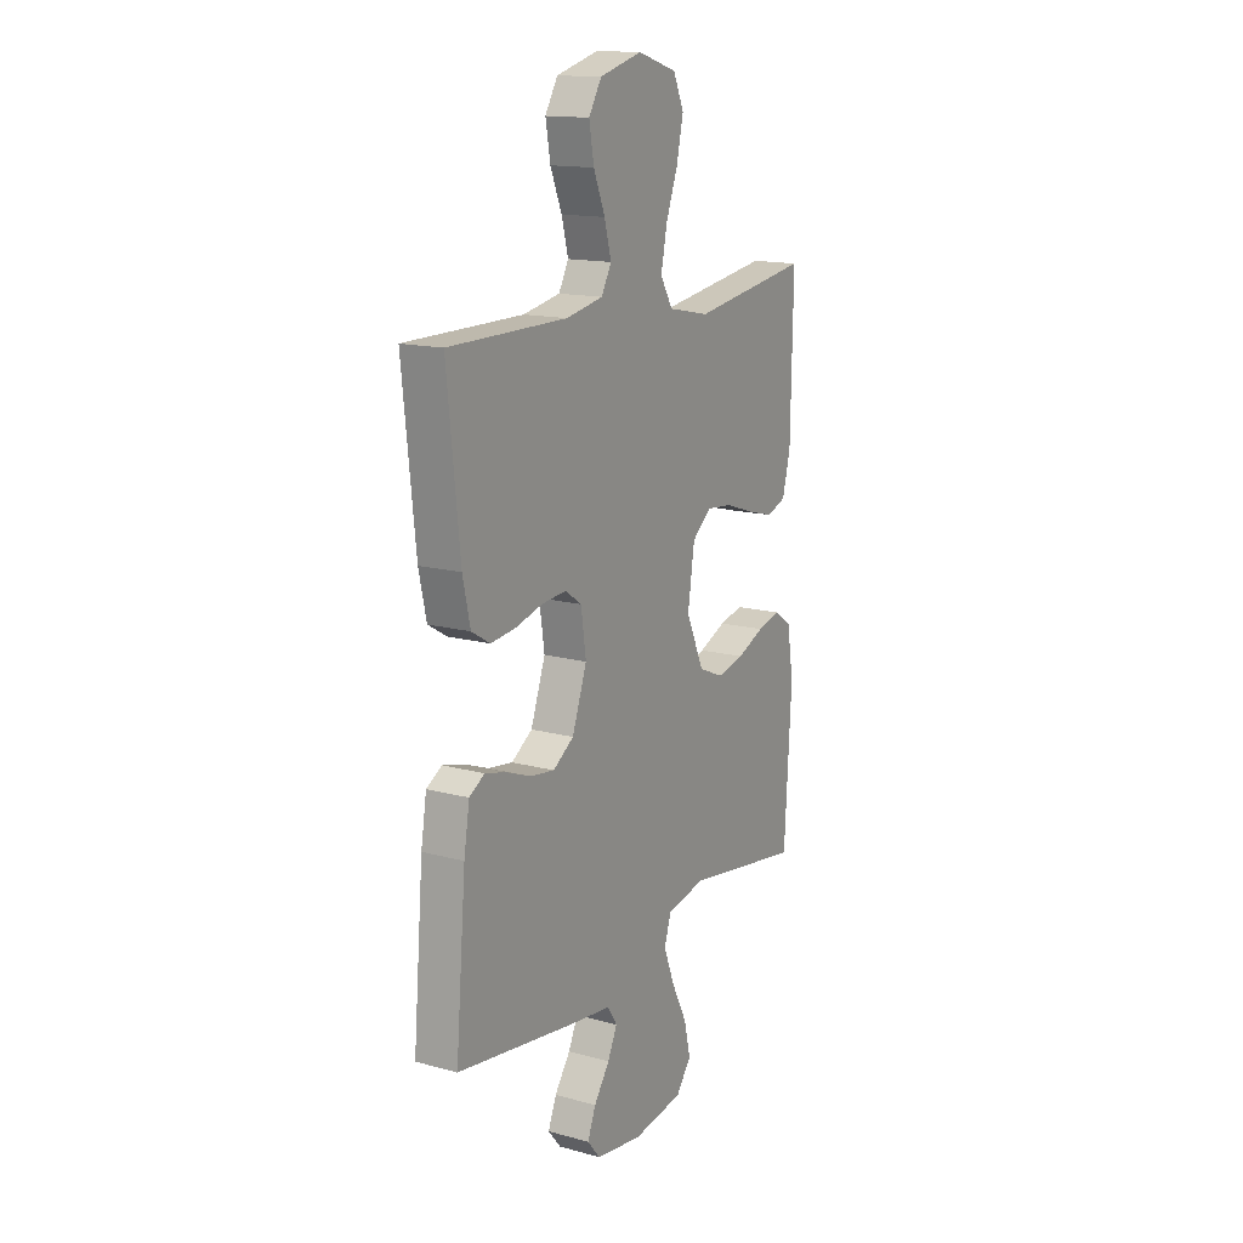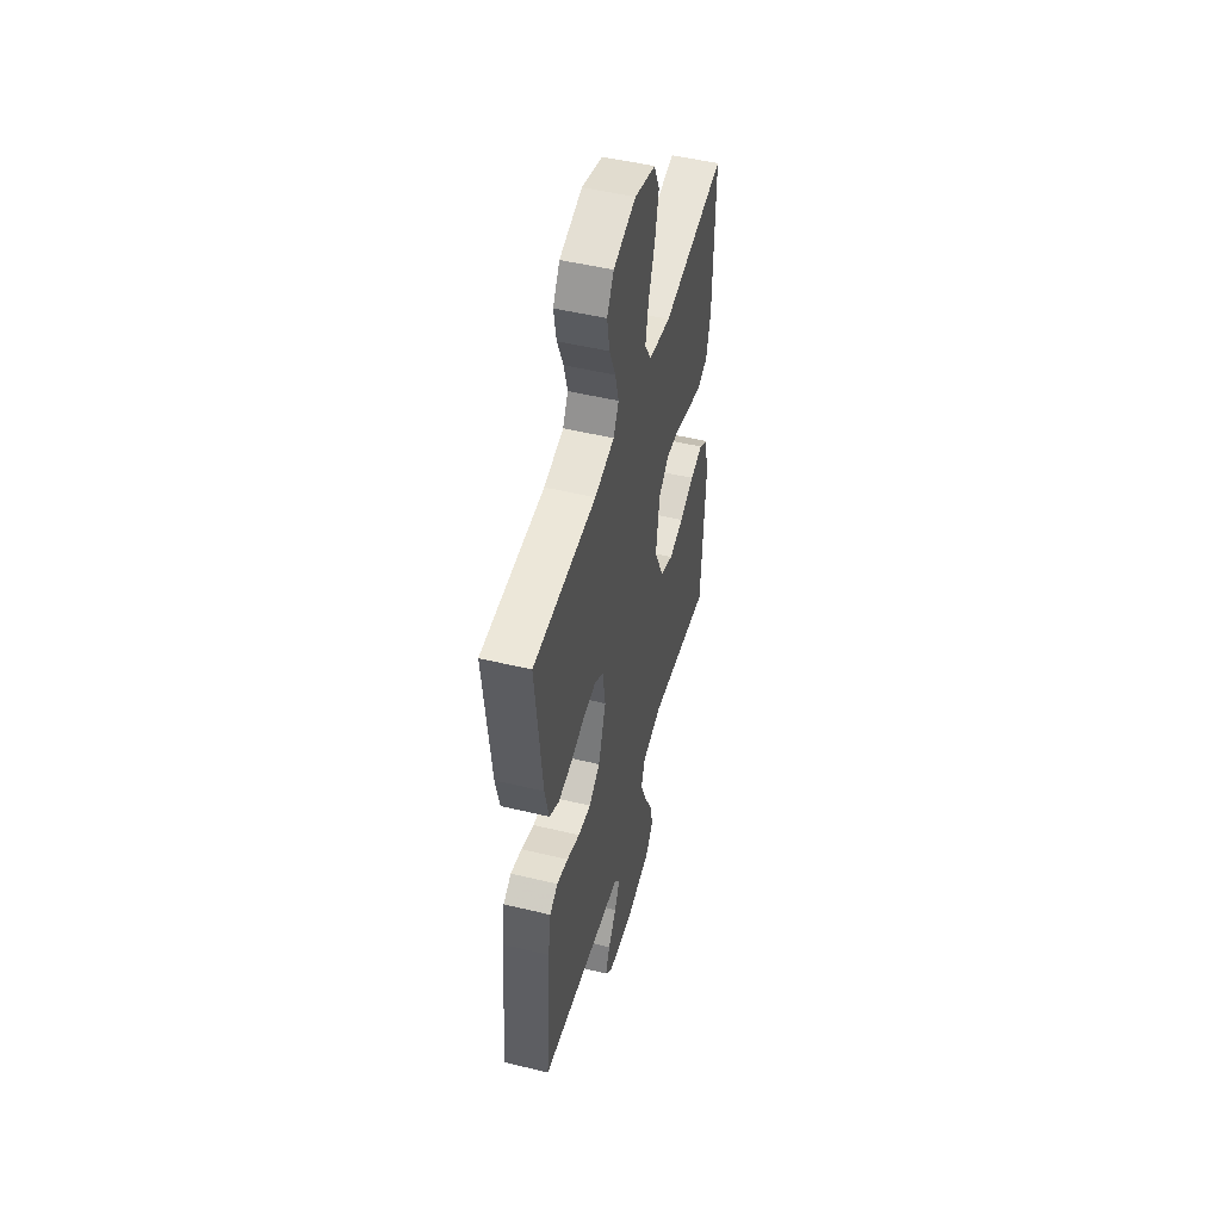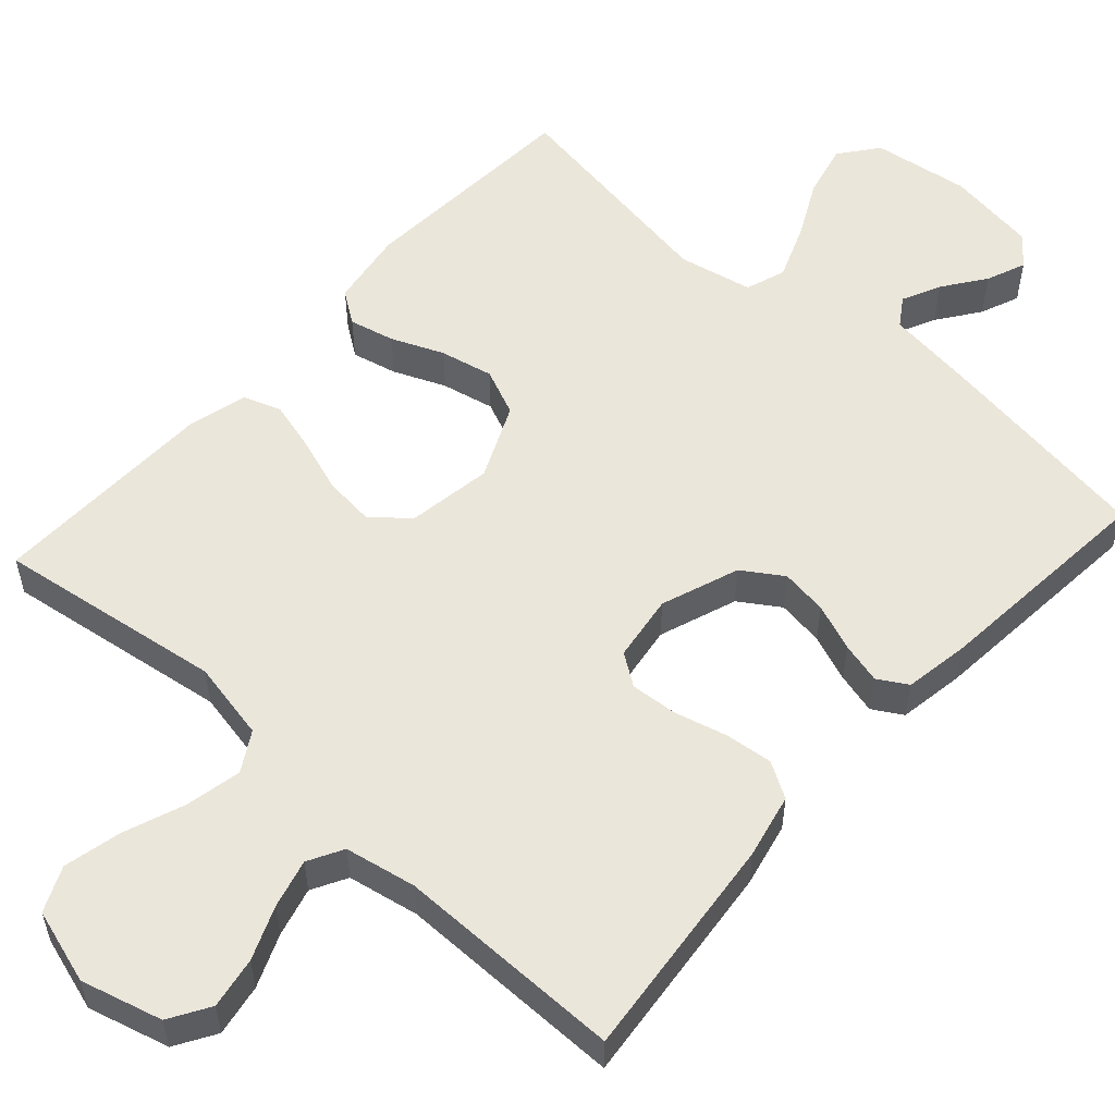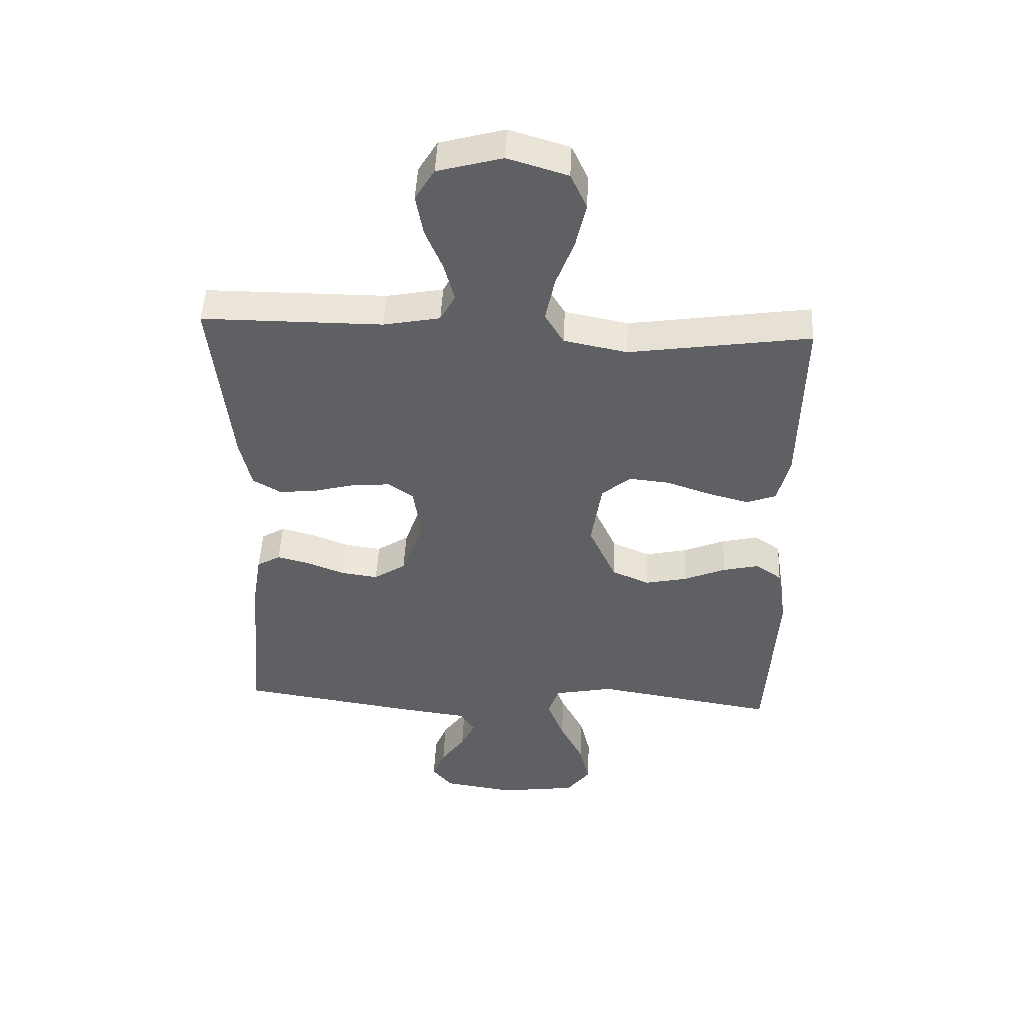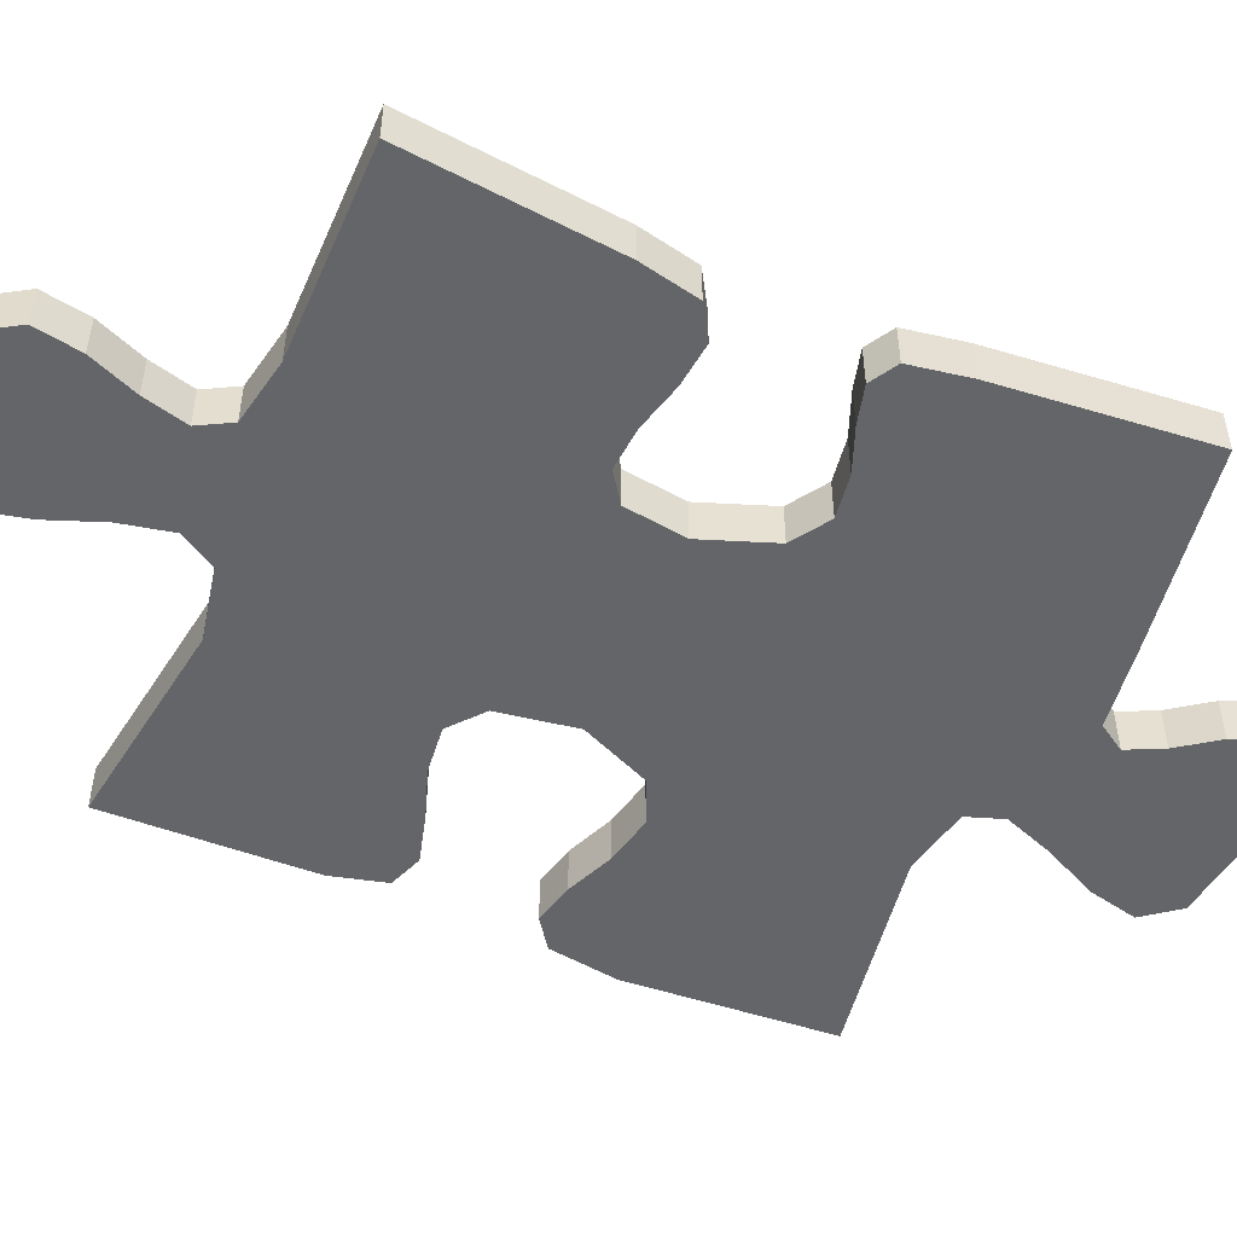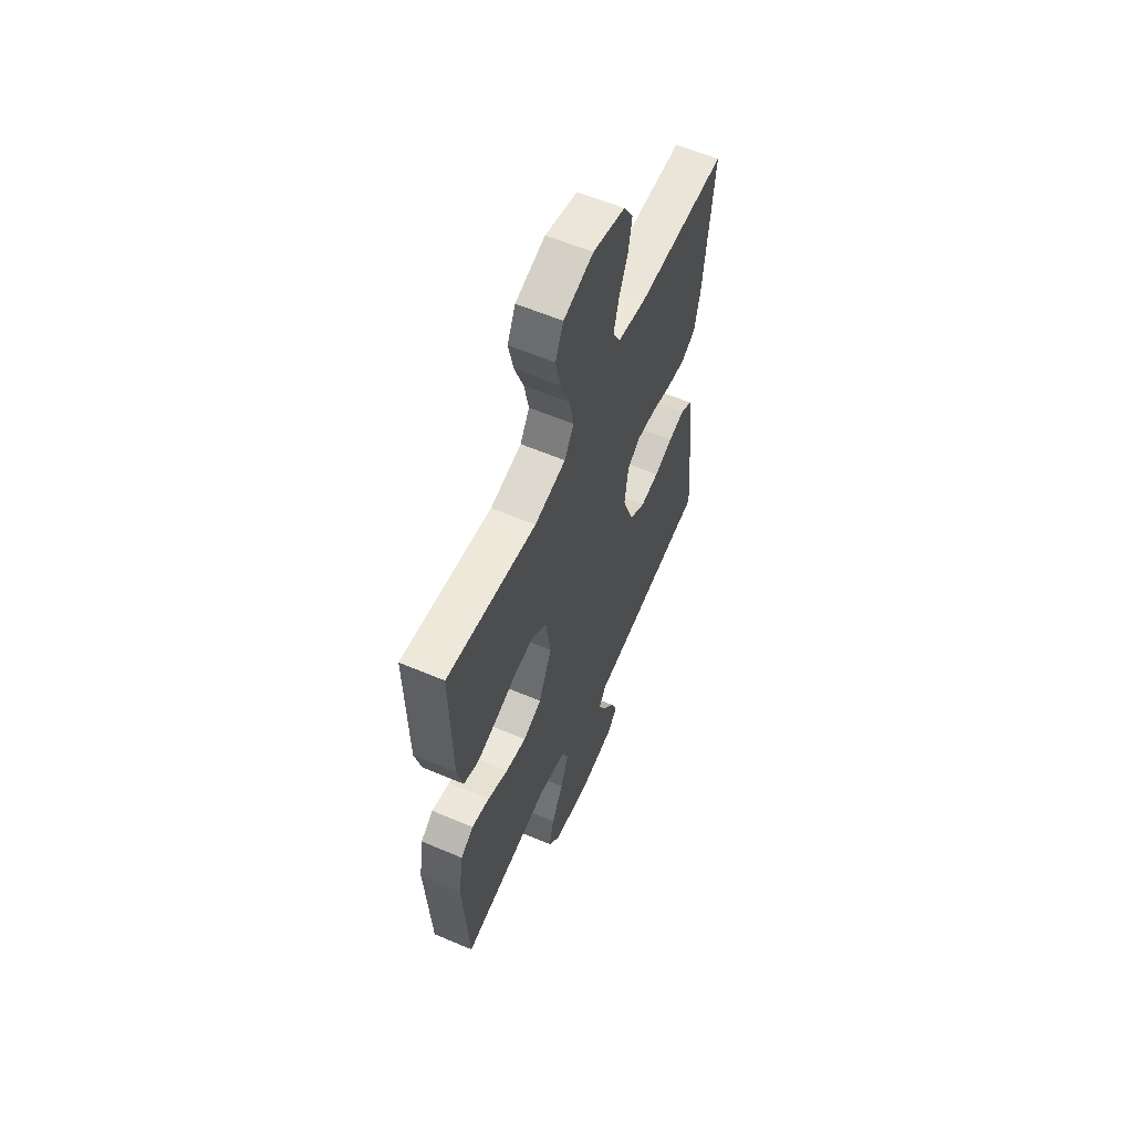
<metadata>
{"format":"obj","ext":"obj","renderer":"f3d","projection":"perspective","resolution":1024,"background":"white","views":[{"elev":15.1,"azim":120.1,"up":"+Z"},{"elev":50.0,"azim":104.9,"up":"+Z"},{"elev":54.7,"azim":42.1,"up":"+Y"},{"elev":47.8,"azim":-177.3,"up":"+Z"},{"elev":-51.4,"azim":66.9,"up":"+Y"},{"elev":59.5,"azim":-66.4,"up":"+Z"}]}
</metadata>
<code>
v 0.5 0.07 0.5
v 0.468 0.07 0.2
v 0.449 0.07 0.115
v 0.402 0.07 0.087
v 0.339 0.07 0.094
v 0.27 0.07 0.112
v 0.208 0.07 0.117
v 0.166 0.07 0.088
v 0.153 0.07 0
v 0.19 0.07 -0.103
v 0.243 0.07 -0.138
v 0.305 0.07 -0.129
v 0.367 0.07 -0.105
v 0.421 0.07 -0.091
v 0.46 0.07 -0.114
v 0.474 0.07 -0.2
v 0.5 0.07 -0.5
v 0.2 0.07 -0.545
v 0.092 0.07 -0.559
v 0.067 0.07 -0.597
v 0.091 0.07 -0.648
v 0.131 0.07 -0.704
v 0.152 0.07 -0.756
v 0.119 0.07 -0.796
v 0 0.07 -0.814
v -0.129 0.07 -0.796
v -0.168 0.07 -0.745
v -0.151 0.07 -0.674
v -0.112 0.07 -0.597
v -0.084 0.07 -0.525
v -0.102 0.07 -0.472
v -0.2 0.07 -0.452
v -0.5 0.07 -0.5
v -0.518 0.07 -0.2
v -0.502 0.07 -0.098
v -0.459 0.07 -0.068
v -0.399 0.07 -0.082
v -0.33 0.07 -0.111
v -0.26 0.07 -0.126
v -0.198 0.07 -0.099
v -0.153 0.07 0
v -0.17 0.07 0.113
v -0.218 0.07 0.153
v -0.285 0.07 0.146
v -0.358 0.07 0.121
v -0.425 0.07 0.103
v -0.474 0.07 0.121
v -0.494 0.07 0.2
v -0.5 0.07 0.5
v -0.2 0.07 0.456
v -0.095 0.07 0.477
v -0.064 0.07 0.529
v -0.079 0.07 0.603
v -0.109 0.07 0.683
v -0.126 0.07 0.759
v -0.099 0.07 0.818
v 0 0.07 0.848
v 0.107 0.07 0.819
v 0.139 0.07 0.766
v 0.127 0.07 0.698
v 0.098 0.07 0.628
v 0.081 0.07 0.564
v 0.106 0.07 0.518
v 0.2 0.07 0.5
v 0.5 0 0.5
v 0.468 0 0.2
v 0.449 0 0.115
v 0.402 0 0.087
v 0.339 0 0.094
v 0.27 0 0.112
v 0.208 0 0.117
v 0.166 0 0.088
v 0.153 0 0
v 0.19 0 -0.103
v 0.243 0 -0.138
v 0.305 0 -0.129
v 0.367 0 -0.105
v 0.421 0 -0.091
v 0.46 0 -0.114
v 0.474 0 -0.2
v 0.5 0 -0.5
v 0.2 0 -0.545
v 0.092 0 -0.559
v 0.067 0 -0.597
v 0.091 0 -0.648
v 0.131 0 -0.704
v 0.152 0 -0.756
v 0.119 0 -0.796
v 0 0 -0.814
v -0.129 0 -0.796
v -0.168 0 -0.745
v -0.151 0 -0.674
v -0.112 0 -0.597
v -0.084 0 -0.525
v -0.102 0 -0.472
v -0.2 0 -0.452
v -0.5 0 -0.5
v -0.518 0 -0.2
v -0.502 0 -0.098
v -0.459 0 -0.068
v -0.399 0 -0.082
v -0.33 0 -0.111
v -0.26 0 -0.126
v -0.198 0 -0.099
v -0.153 0 0
v -0.17 0 0.113
v -0.218 0 0.153
v -0.285 0 0.146
v -0.358 0 0.121
v -0.425 0 0.103
v -0.474 0 0.121
v -0.494 0 0.2
v -0.5 0 0.5
v -0.2 0 0.456
v -0.095 0 0.477
v -0.064 0 0.529
v -0.079 0 0.603
v -0.109 0 0.683
v -0.126 0 0.759
v -0.099 0 0.818
v 0 0 0.848
v 0.107 0 0.819
v 0.139 0 0.766
v 0.127 0 0.698
v 0.098 0 0.628
v 0.081 0 0.564
v 0.106 0 0.518
v 0.2 0 0.5
f 58 59 60 61
f 58 61 62
f 57 58 62
f 56 57 62
f 53 54 55 56
f 52 53 56 62
f 51 52 62 63
f 47 48 49 50
f 47 50 51
f 44 45 46 47
f 44 47 51 63
f 35 36 37 38
f 35 38 39
f 32 33 34 35
f 31 32 35 39
f 26 27 28 29
f 26 29 30
f 25 26 30
f 24 25 30
f 21 22 23 24
f 20 21 24 30
f 19 20 30 31
f 12 13 14 15
f 11 12 15 16
f 3 4 5 6
f 3 6 7
f 64 1 2 3
f 64 3 7
f 43 44 63 64
f 42 43 64 7
f 41 42 7 8
f 40 41 8 9
f 39 40 9 10
f 31 39 10 11
f 17 18 19 31
f 11 16 17 31
f 125 124 123 122
f 126 125 122
f 126 122 121
f 126 121 120
f 120 119 118 117
f 126 120 117 116
f 127 126 116 115
f 114 113 112 111
f 115 114 111
f 111 110 109 108
f 127 115 111 108
f 102 101 100 99
f 103 102 99
f 99 98 97 96
f 103 99 96 95
f 93 92 91 90
f 94 93 90
f 94 90 89
f 94 89 88
f 88 87 86 85
f 94 88 85 84
f 95 94 84 83
f 79 78 77 76
f 80 79 76 75
f 70 69 68 67
f 71 70 67
f 67 66 65 128
f 71 67 128
f 128 127 108 107
f 71 128 107 106
f 72 71 106 105
f 73 72 105 104
f 74 73 104 103
f 75 74 103 95
f 95 83 82 81
f 95 81 80 75
f 1 65 66 2
f 2 66 67 3
f 3 67 68 4
f 4 68 69 5
f 5 69 70 6
f 6 70 71 7
f 7 71 72 8
f 8 72 73 9
f 9 73 74 10
f 10 74 75 11
f 11 75 76 12
f 12 76 77 13
f 13 77 78 14
f 14 78 79 15
f 15 79 80 16
f 16 80 81 17
f 17 81 82 18
f 18 82 83 19
f 19 83 84 20
f 20 84 85 21
f 21 85 86 22
f 22 86 87 23
f 23 87 88 24
f 24 88 89 25
f 25 89 90 26
f 26 90 91 27
f 27 91 92 28
f 28 92 93 29
f 29 93 94 30
f 30 94 95 31
f 31 95 96 32
f 32 96 97 33
f 33 97 98 34
f 34 98 99 35
f 35 99 100 36
f 36 100 101 37
f 37 101 102 38
f 38 102 103 39
f 39 103 104 40
f 40 104 105 41
f 41 105 106 42
f 42 106 107 43
f 43 107 108 44
f 44 108 109 45
f 45 109 110 46
f 46 110 111 47
f 47 111 112 48
f 48 112 113 49
f 49 113 114 50
f 50 114 115 51
f 51 115 116 52
f 52 116 117 53
f 53 117 118 54
f 54 118 119 55
f 55 119 120 56
f 56 120 121 57
f 57 121 122 58
f 58 122 123 59
f 59 123 124 60
f 60 124 125 61
f 61 125 126 62
f 62 126 127 63
f 63 127 128 64
f 64 128 65 1

</code>
